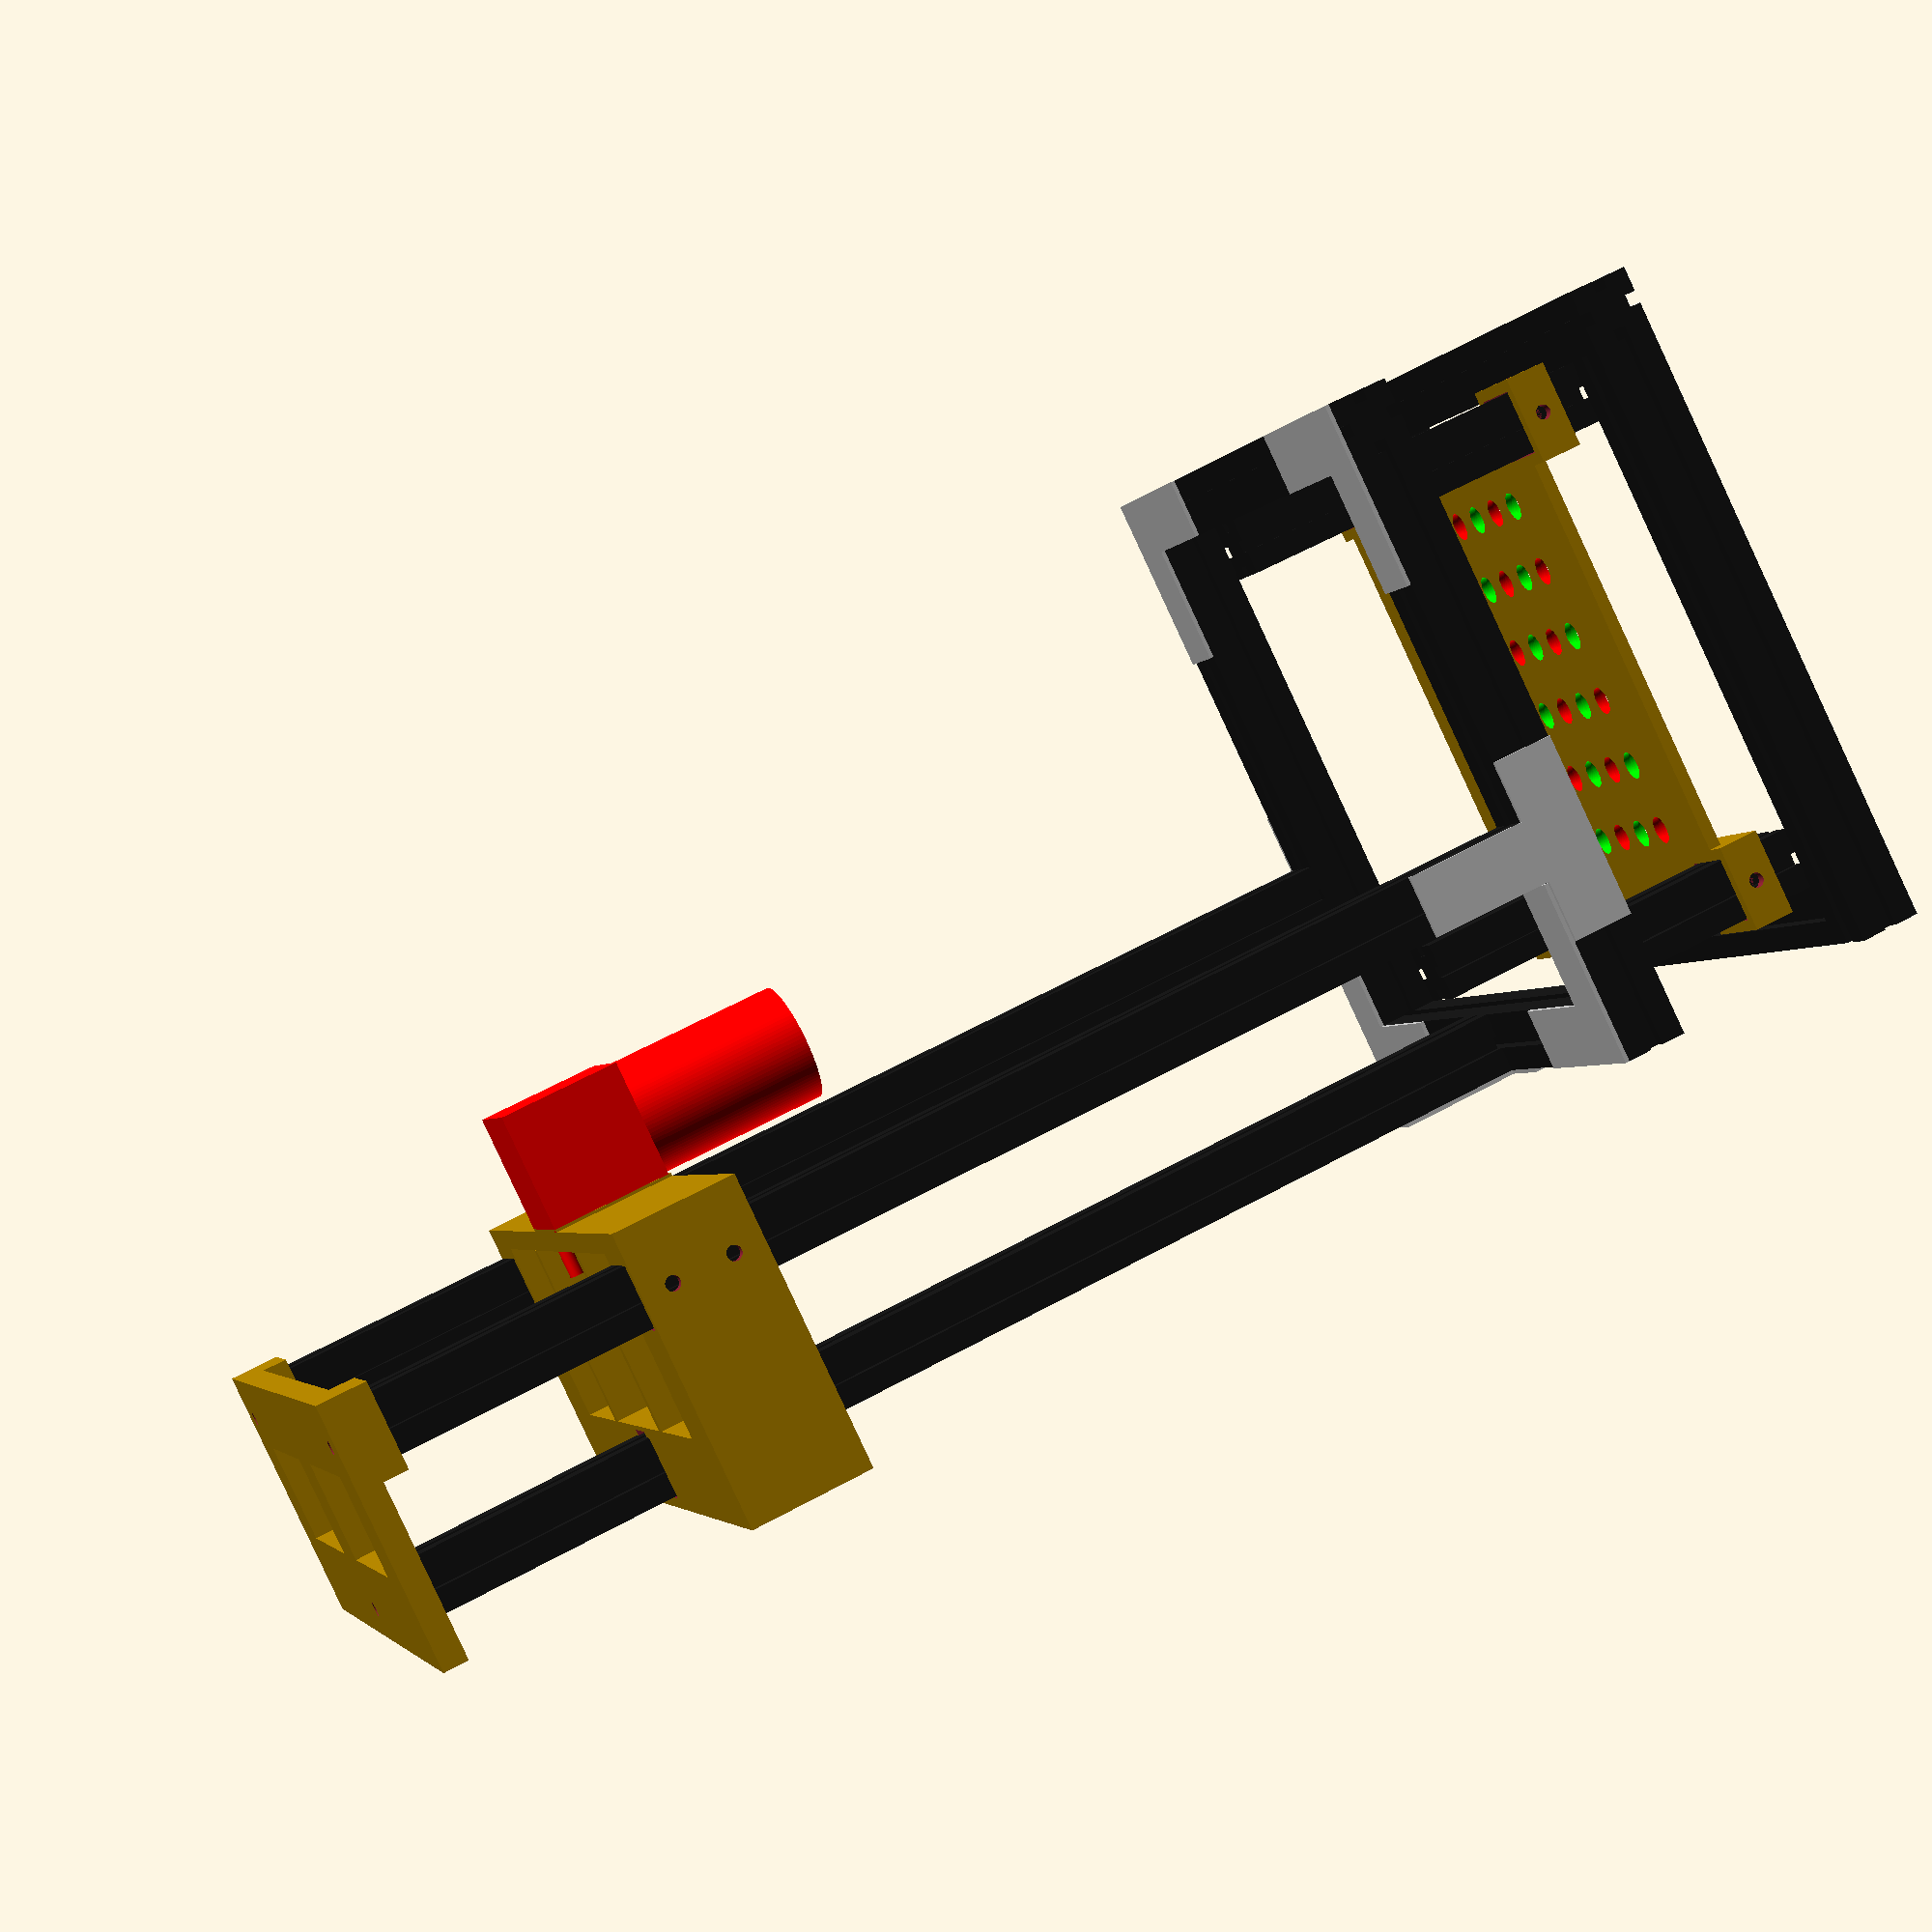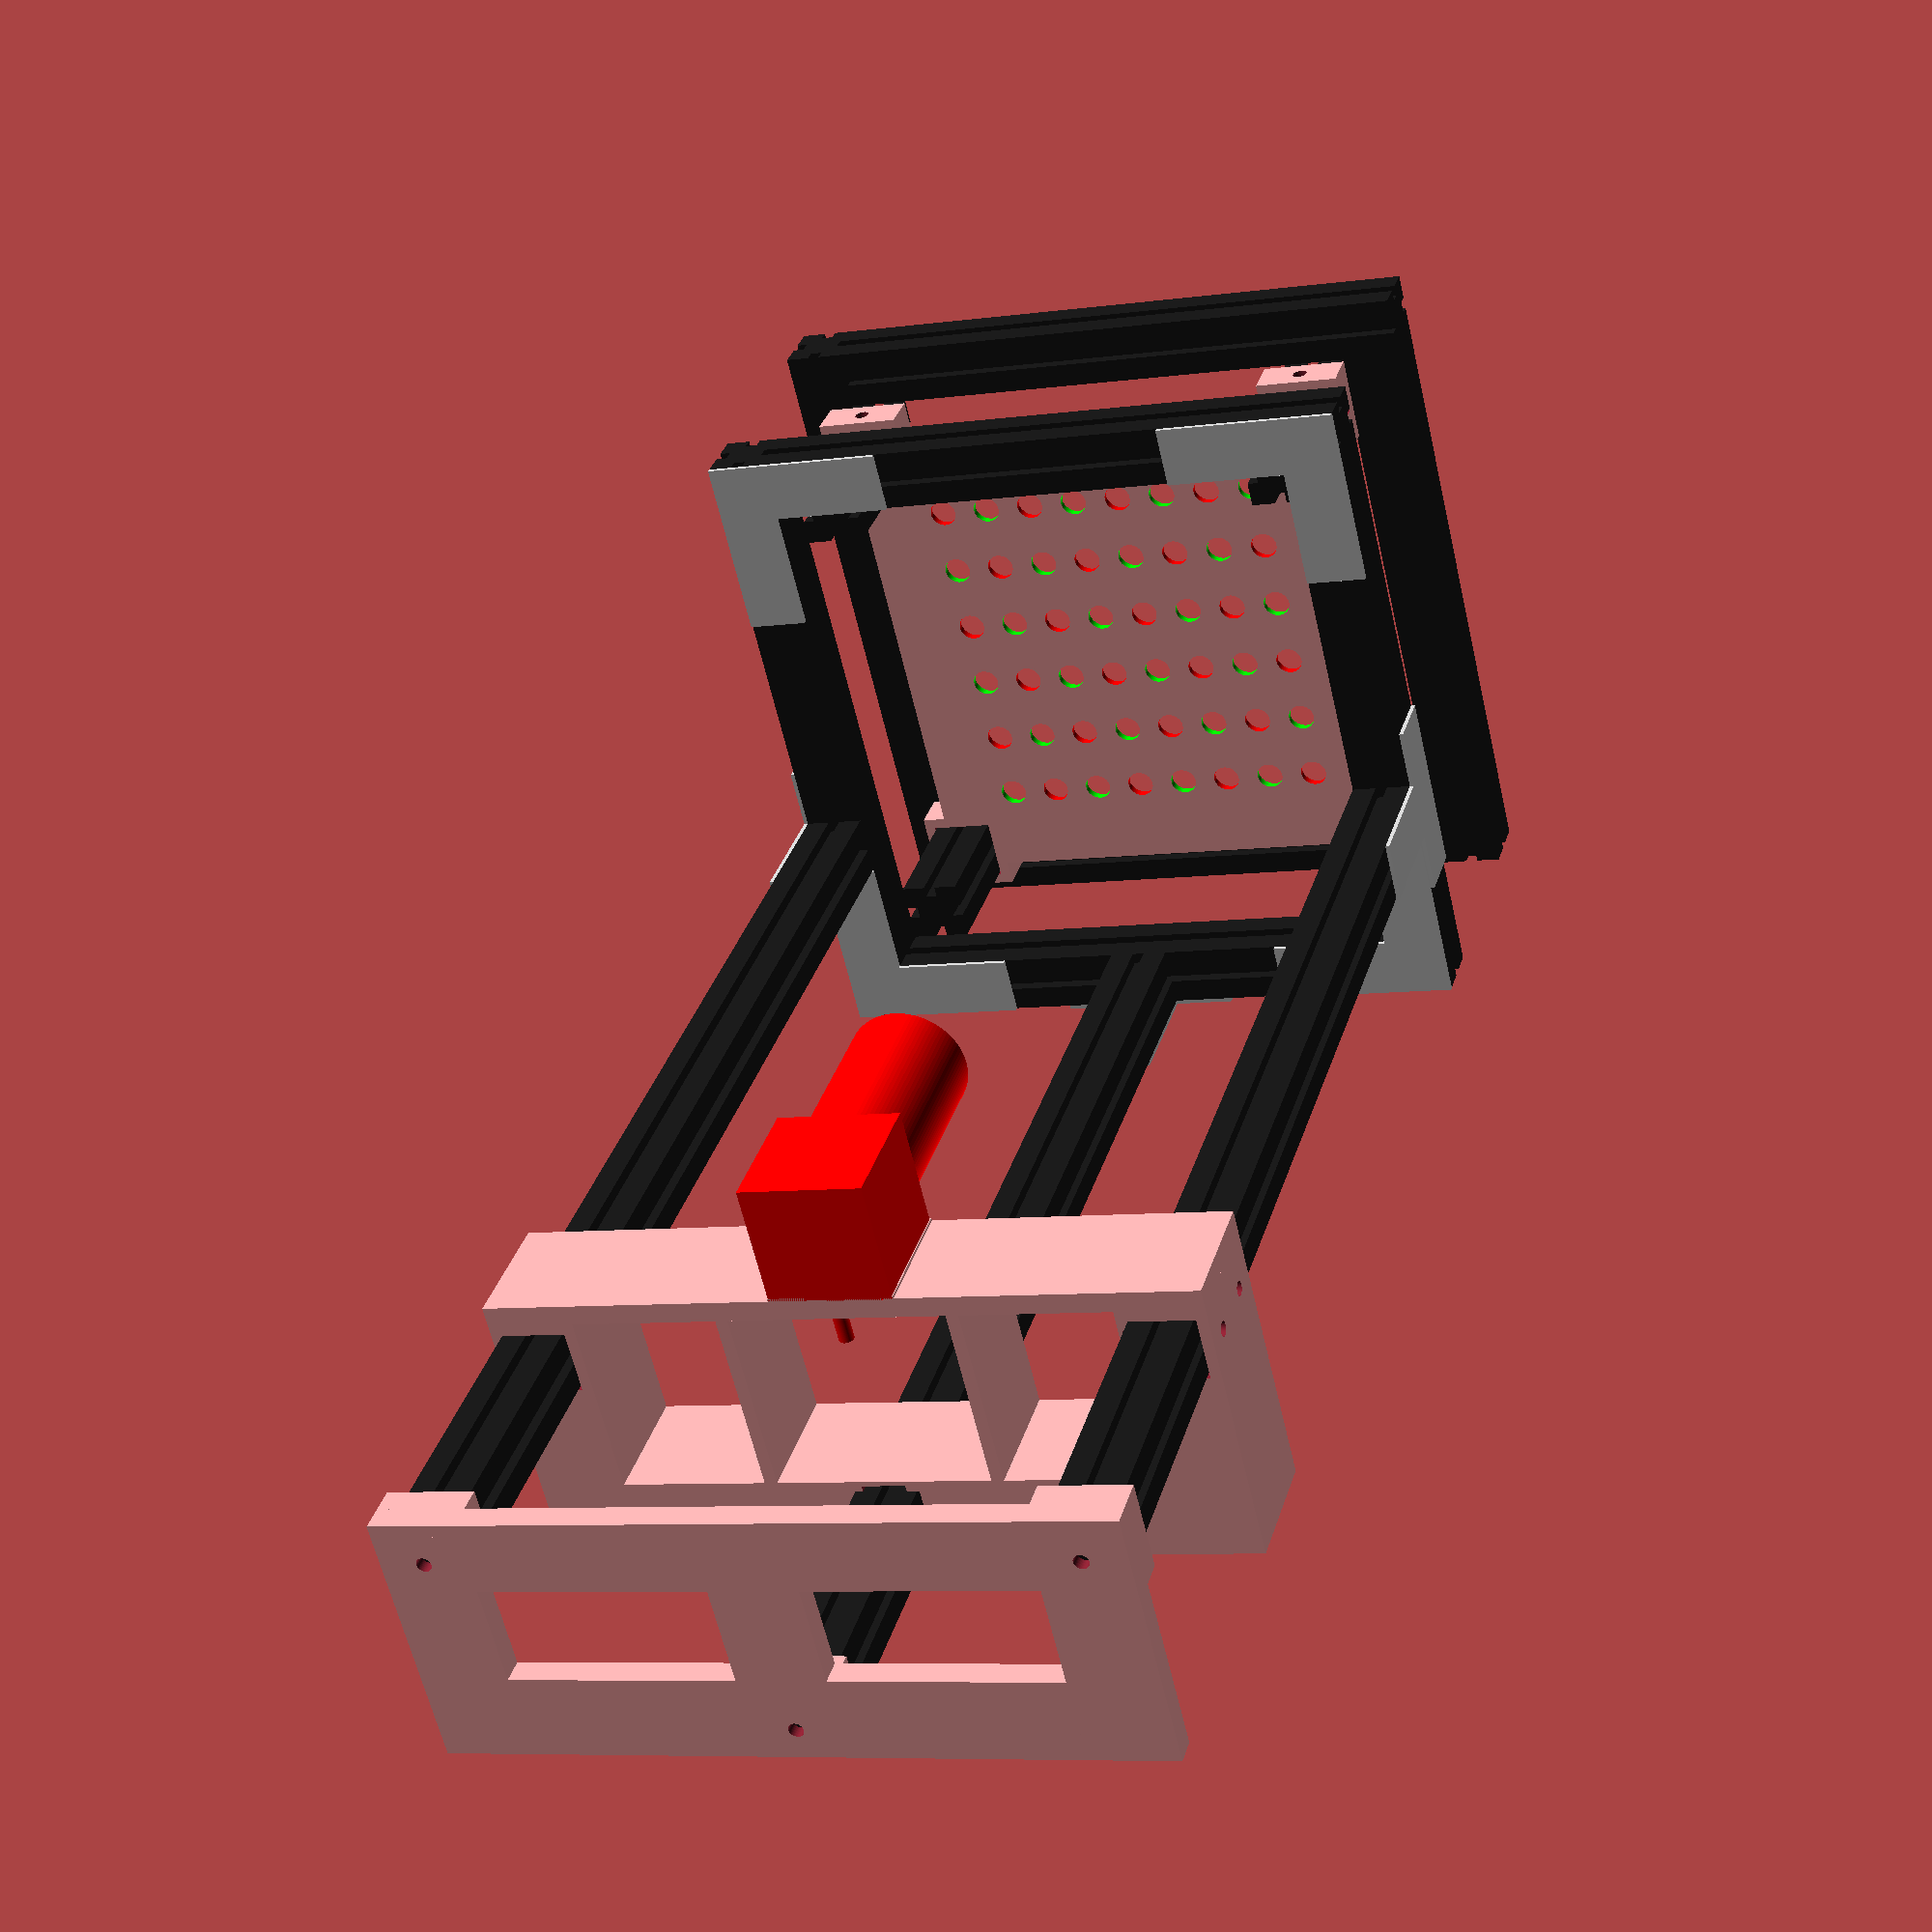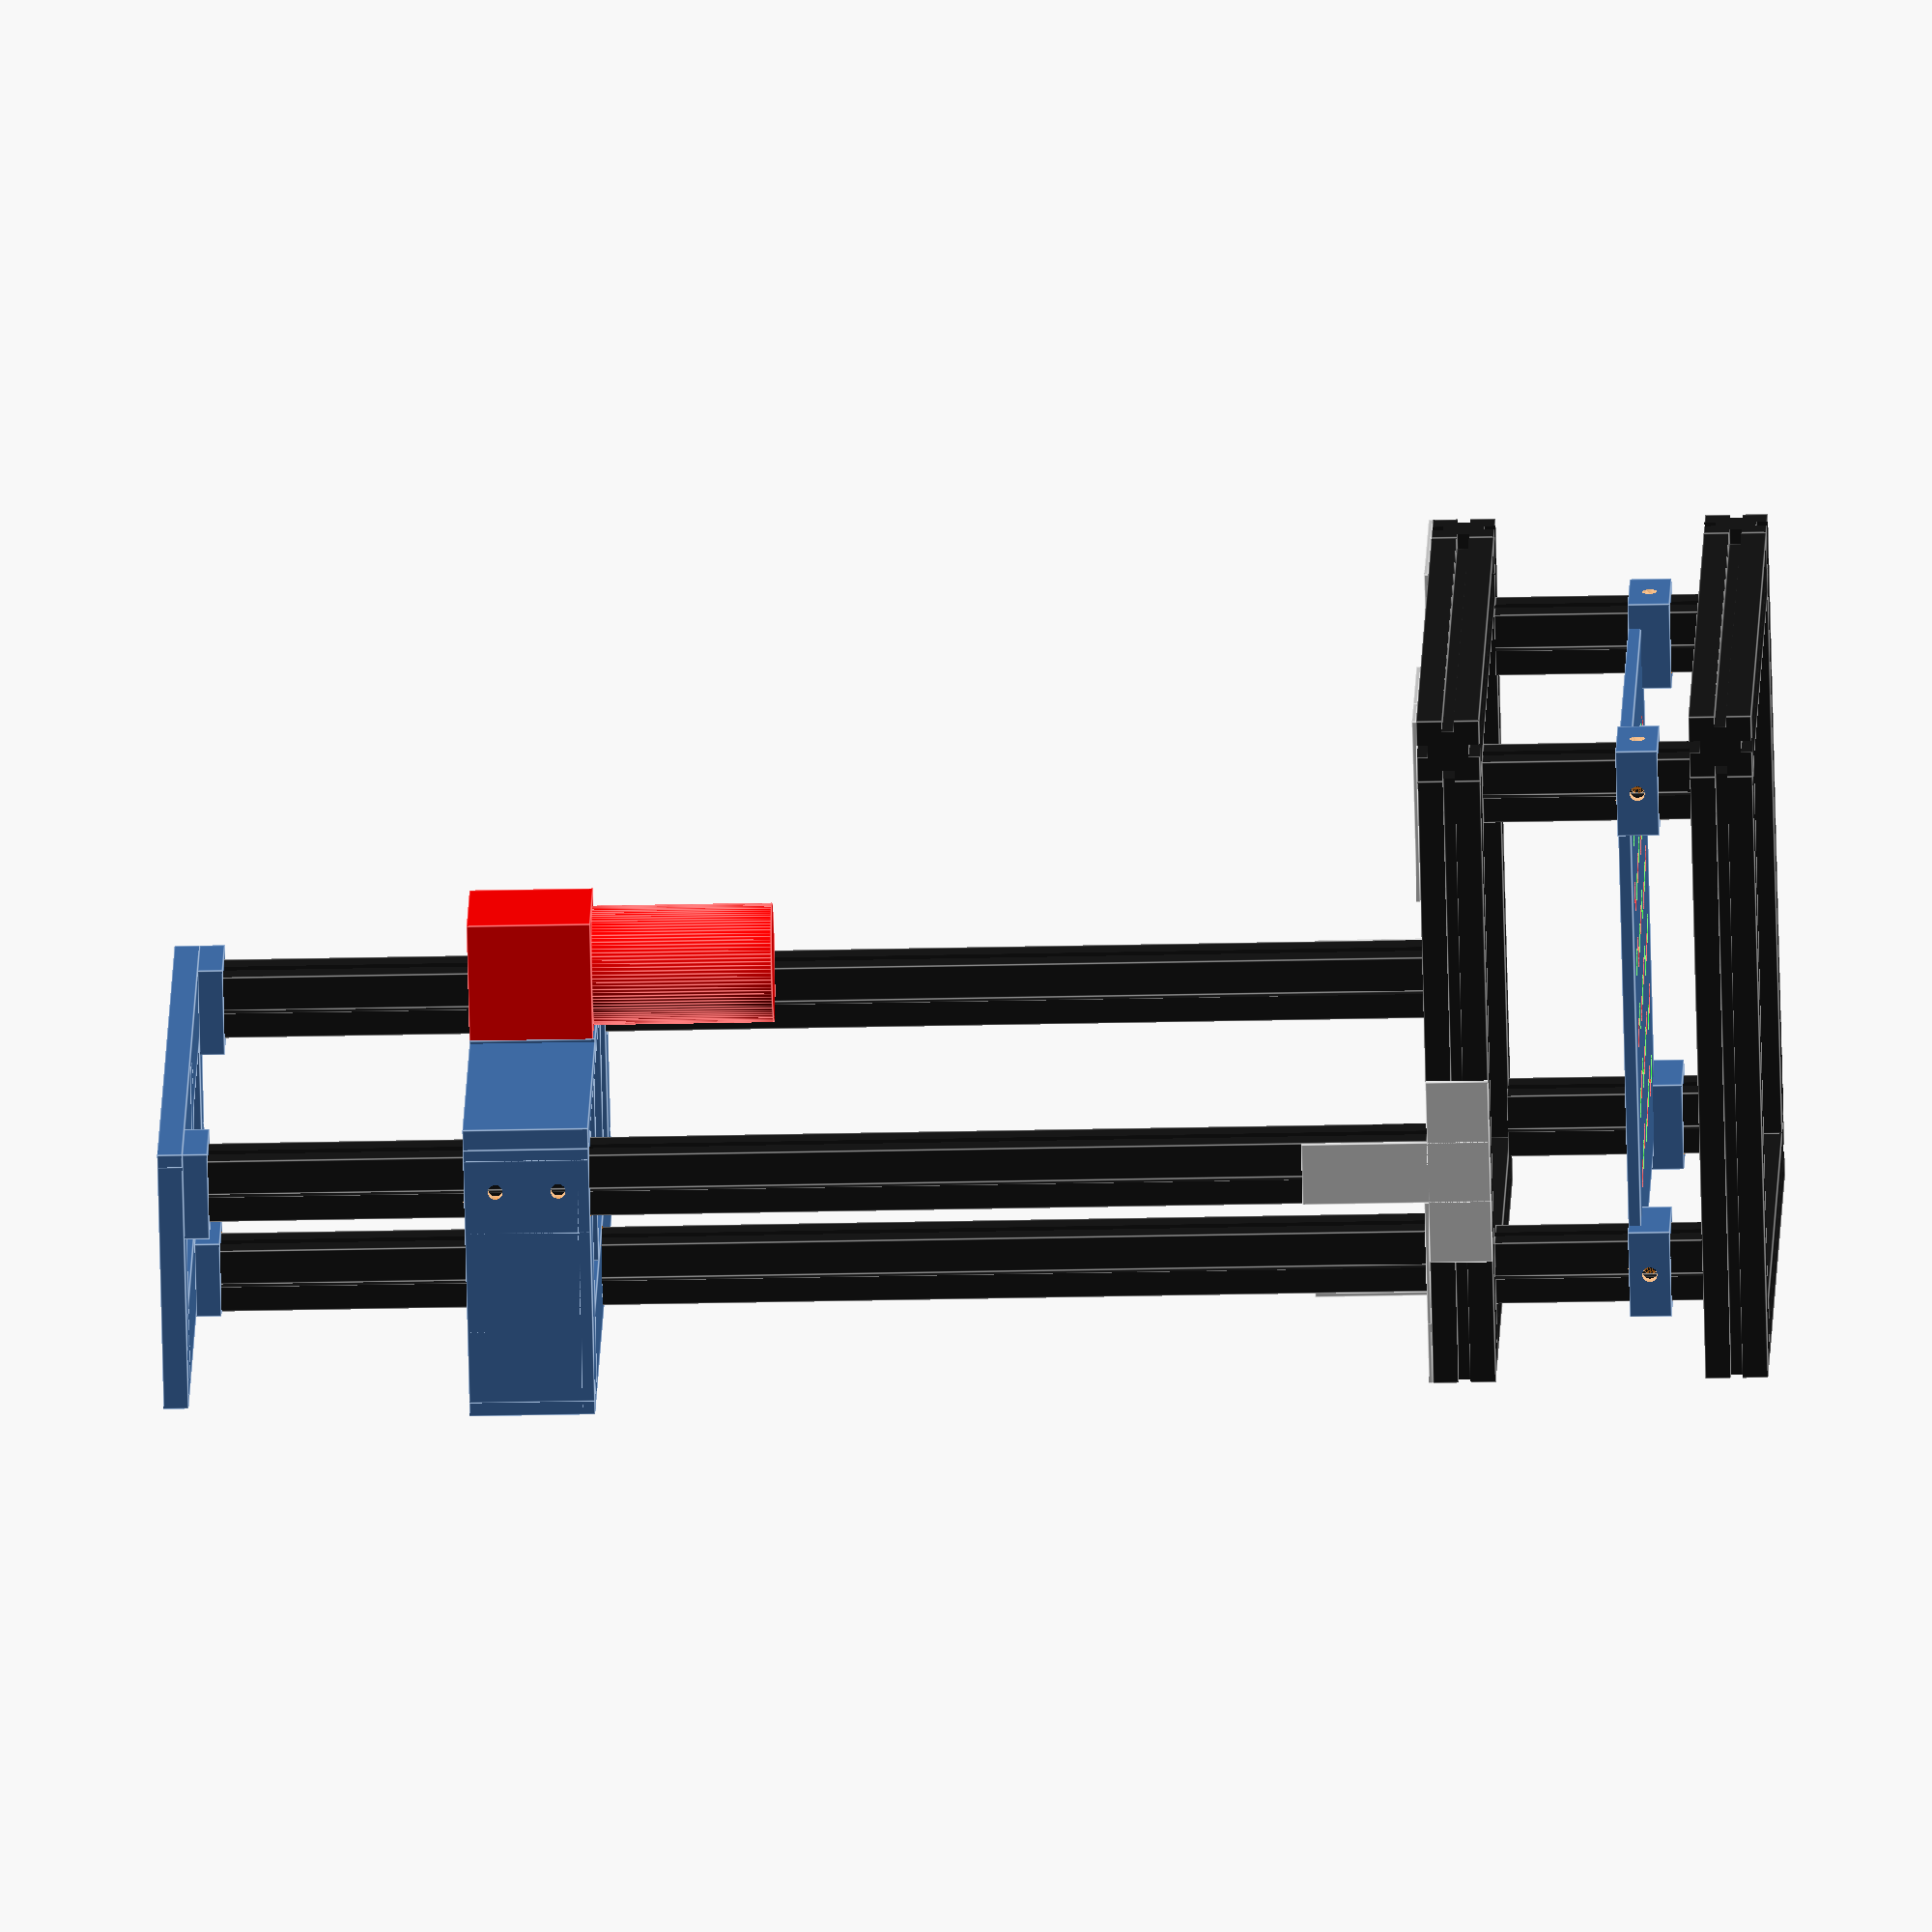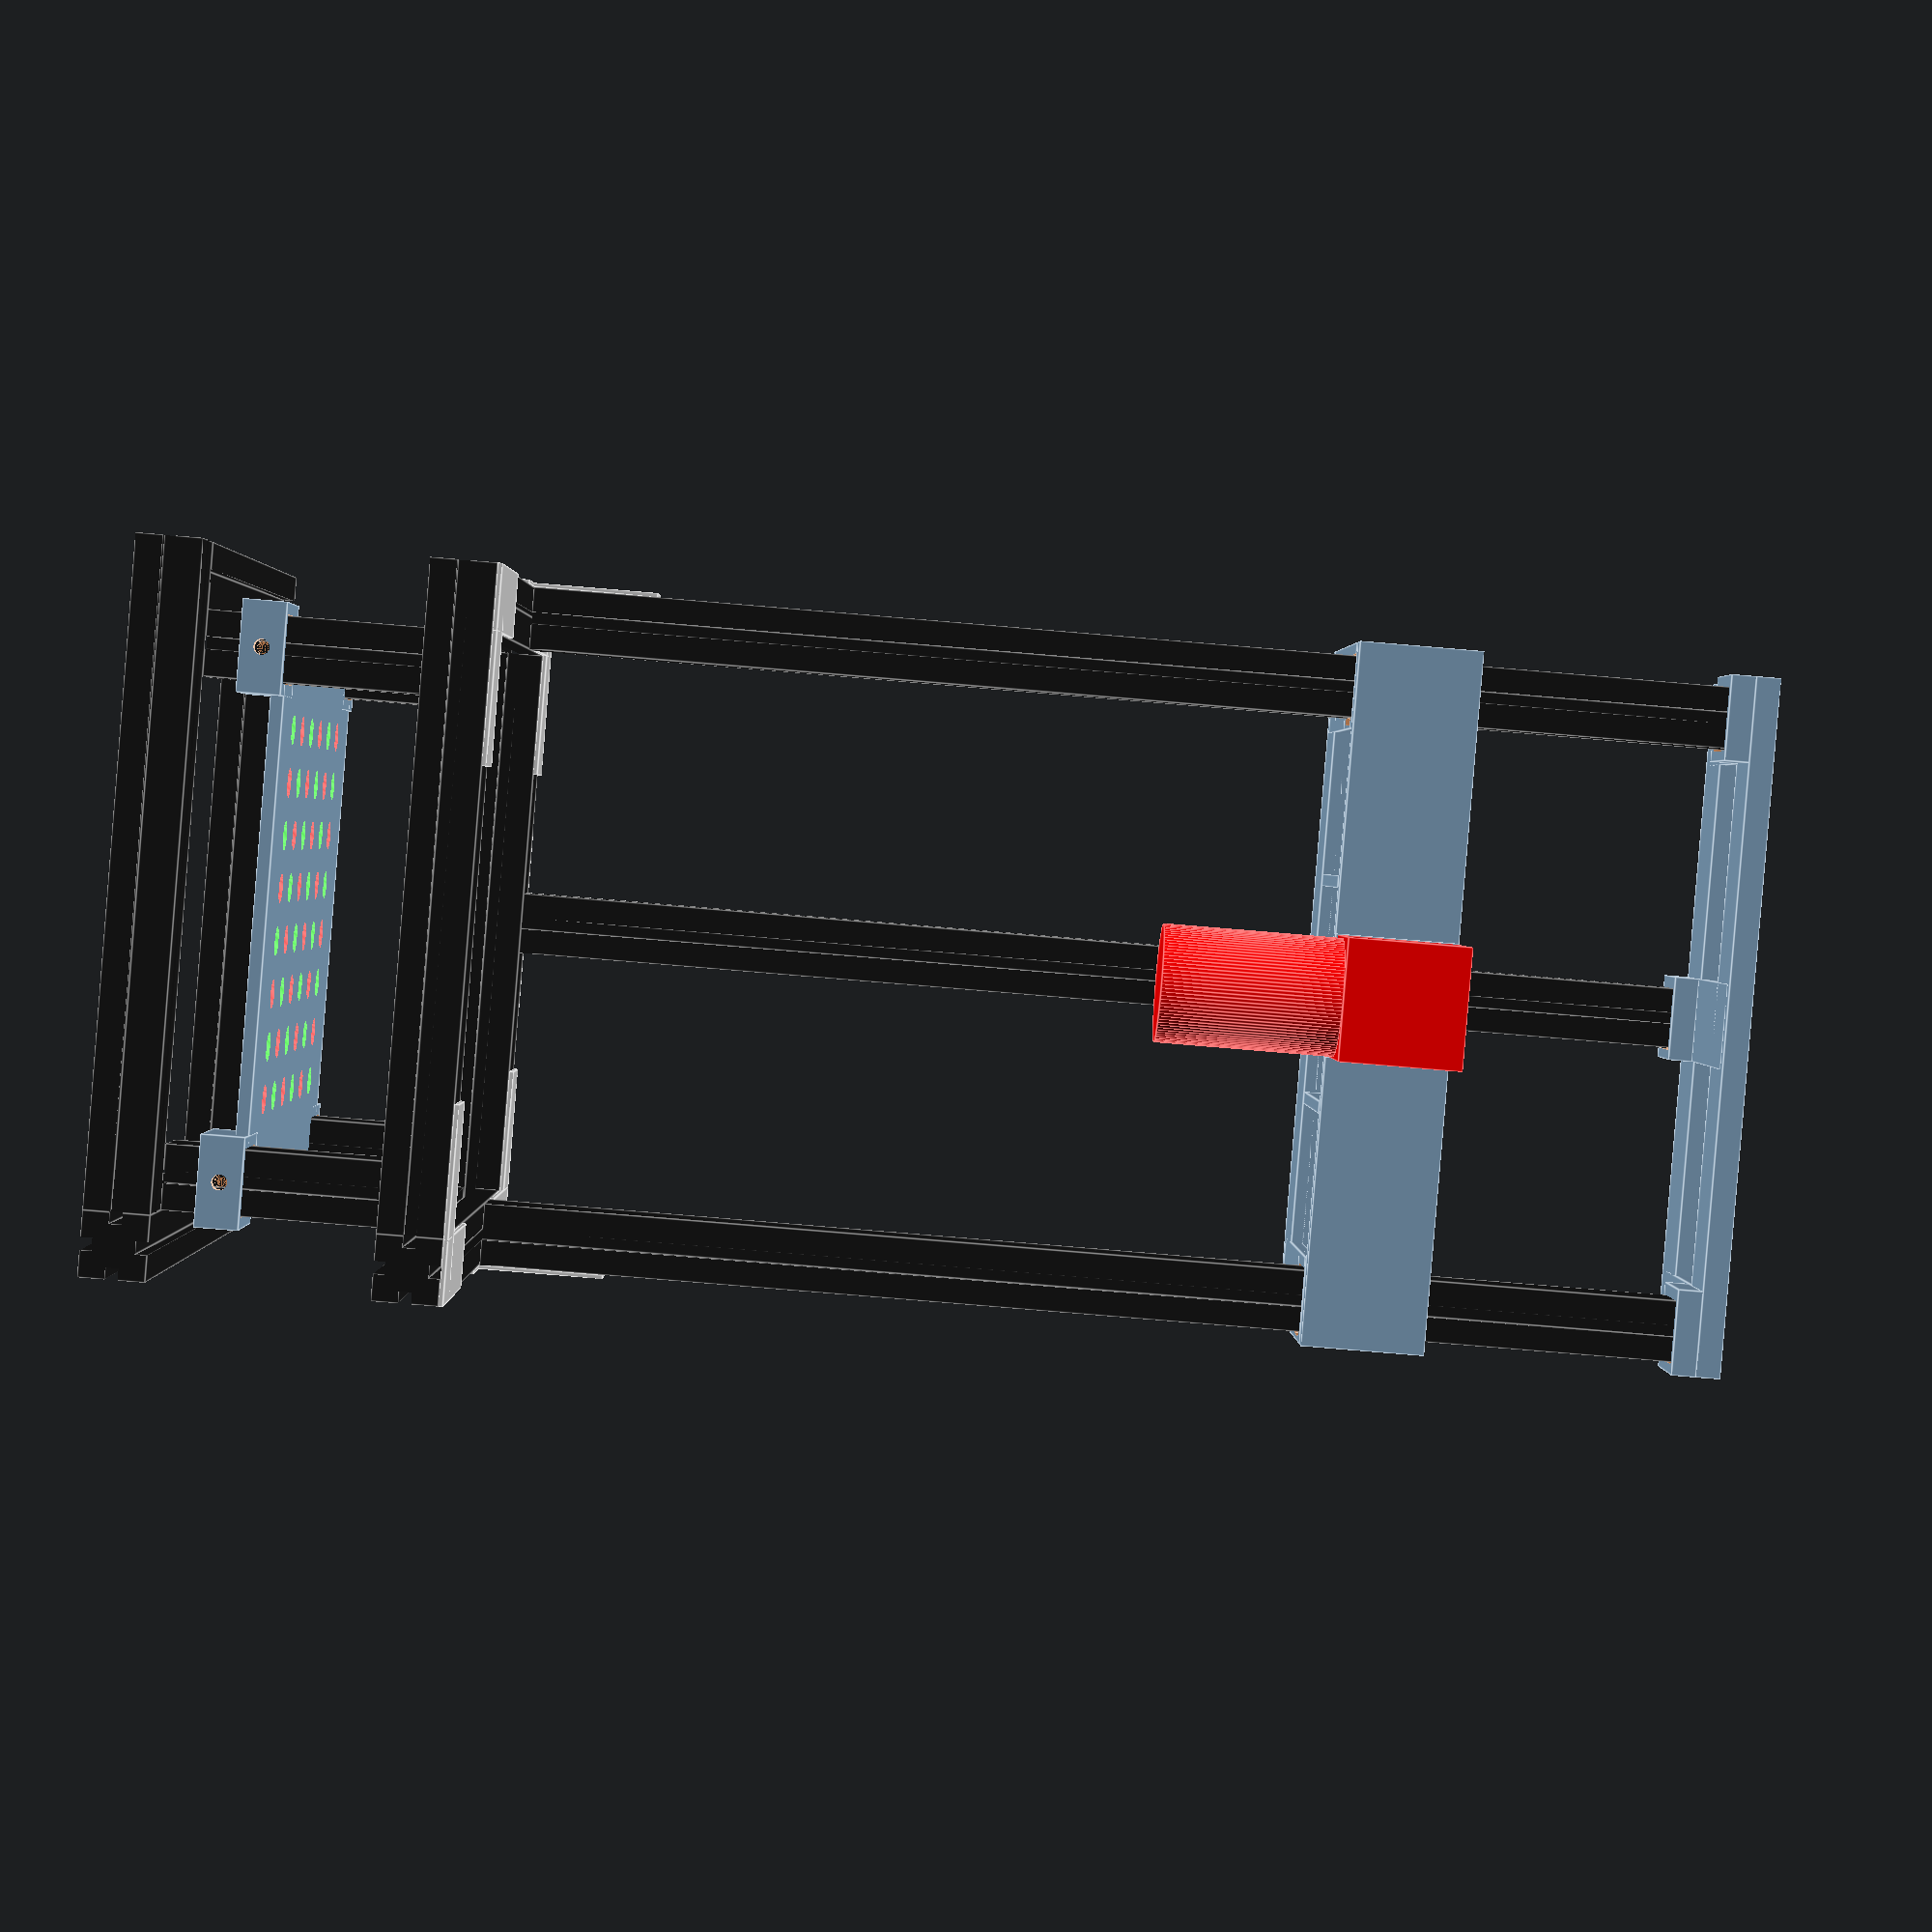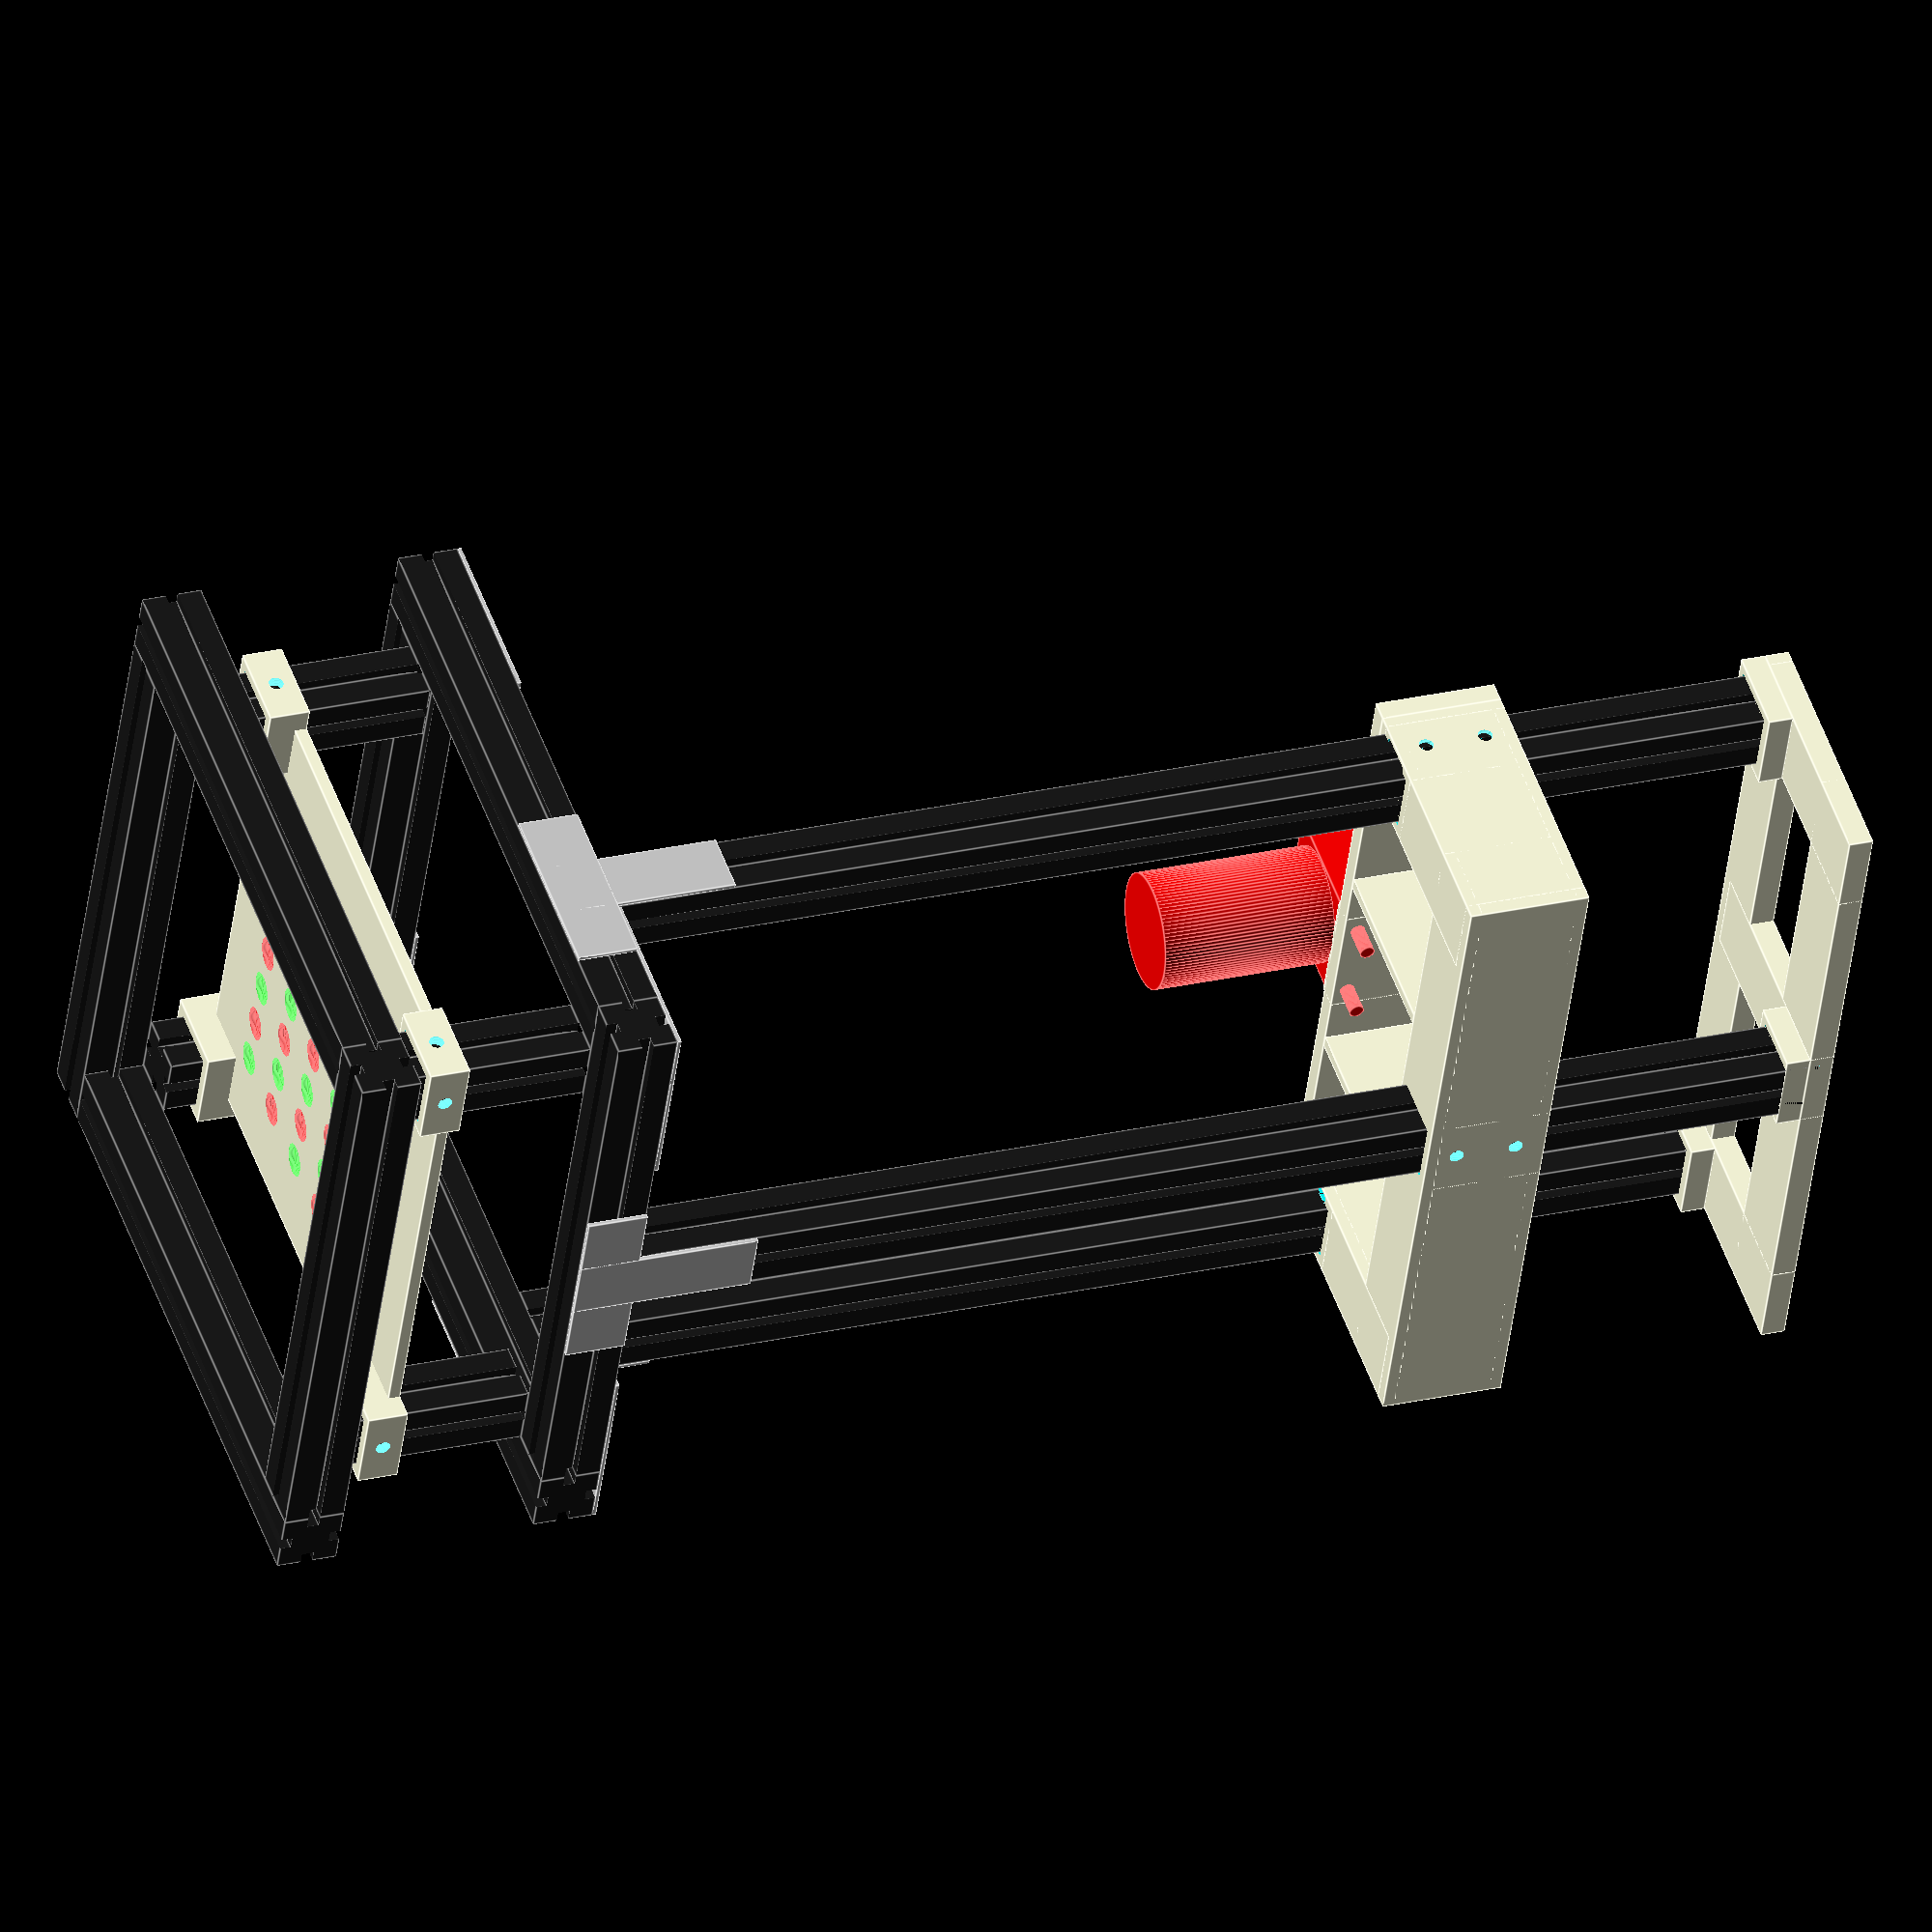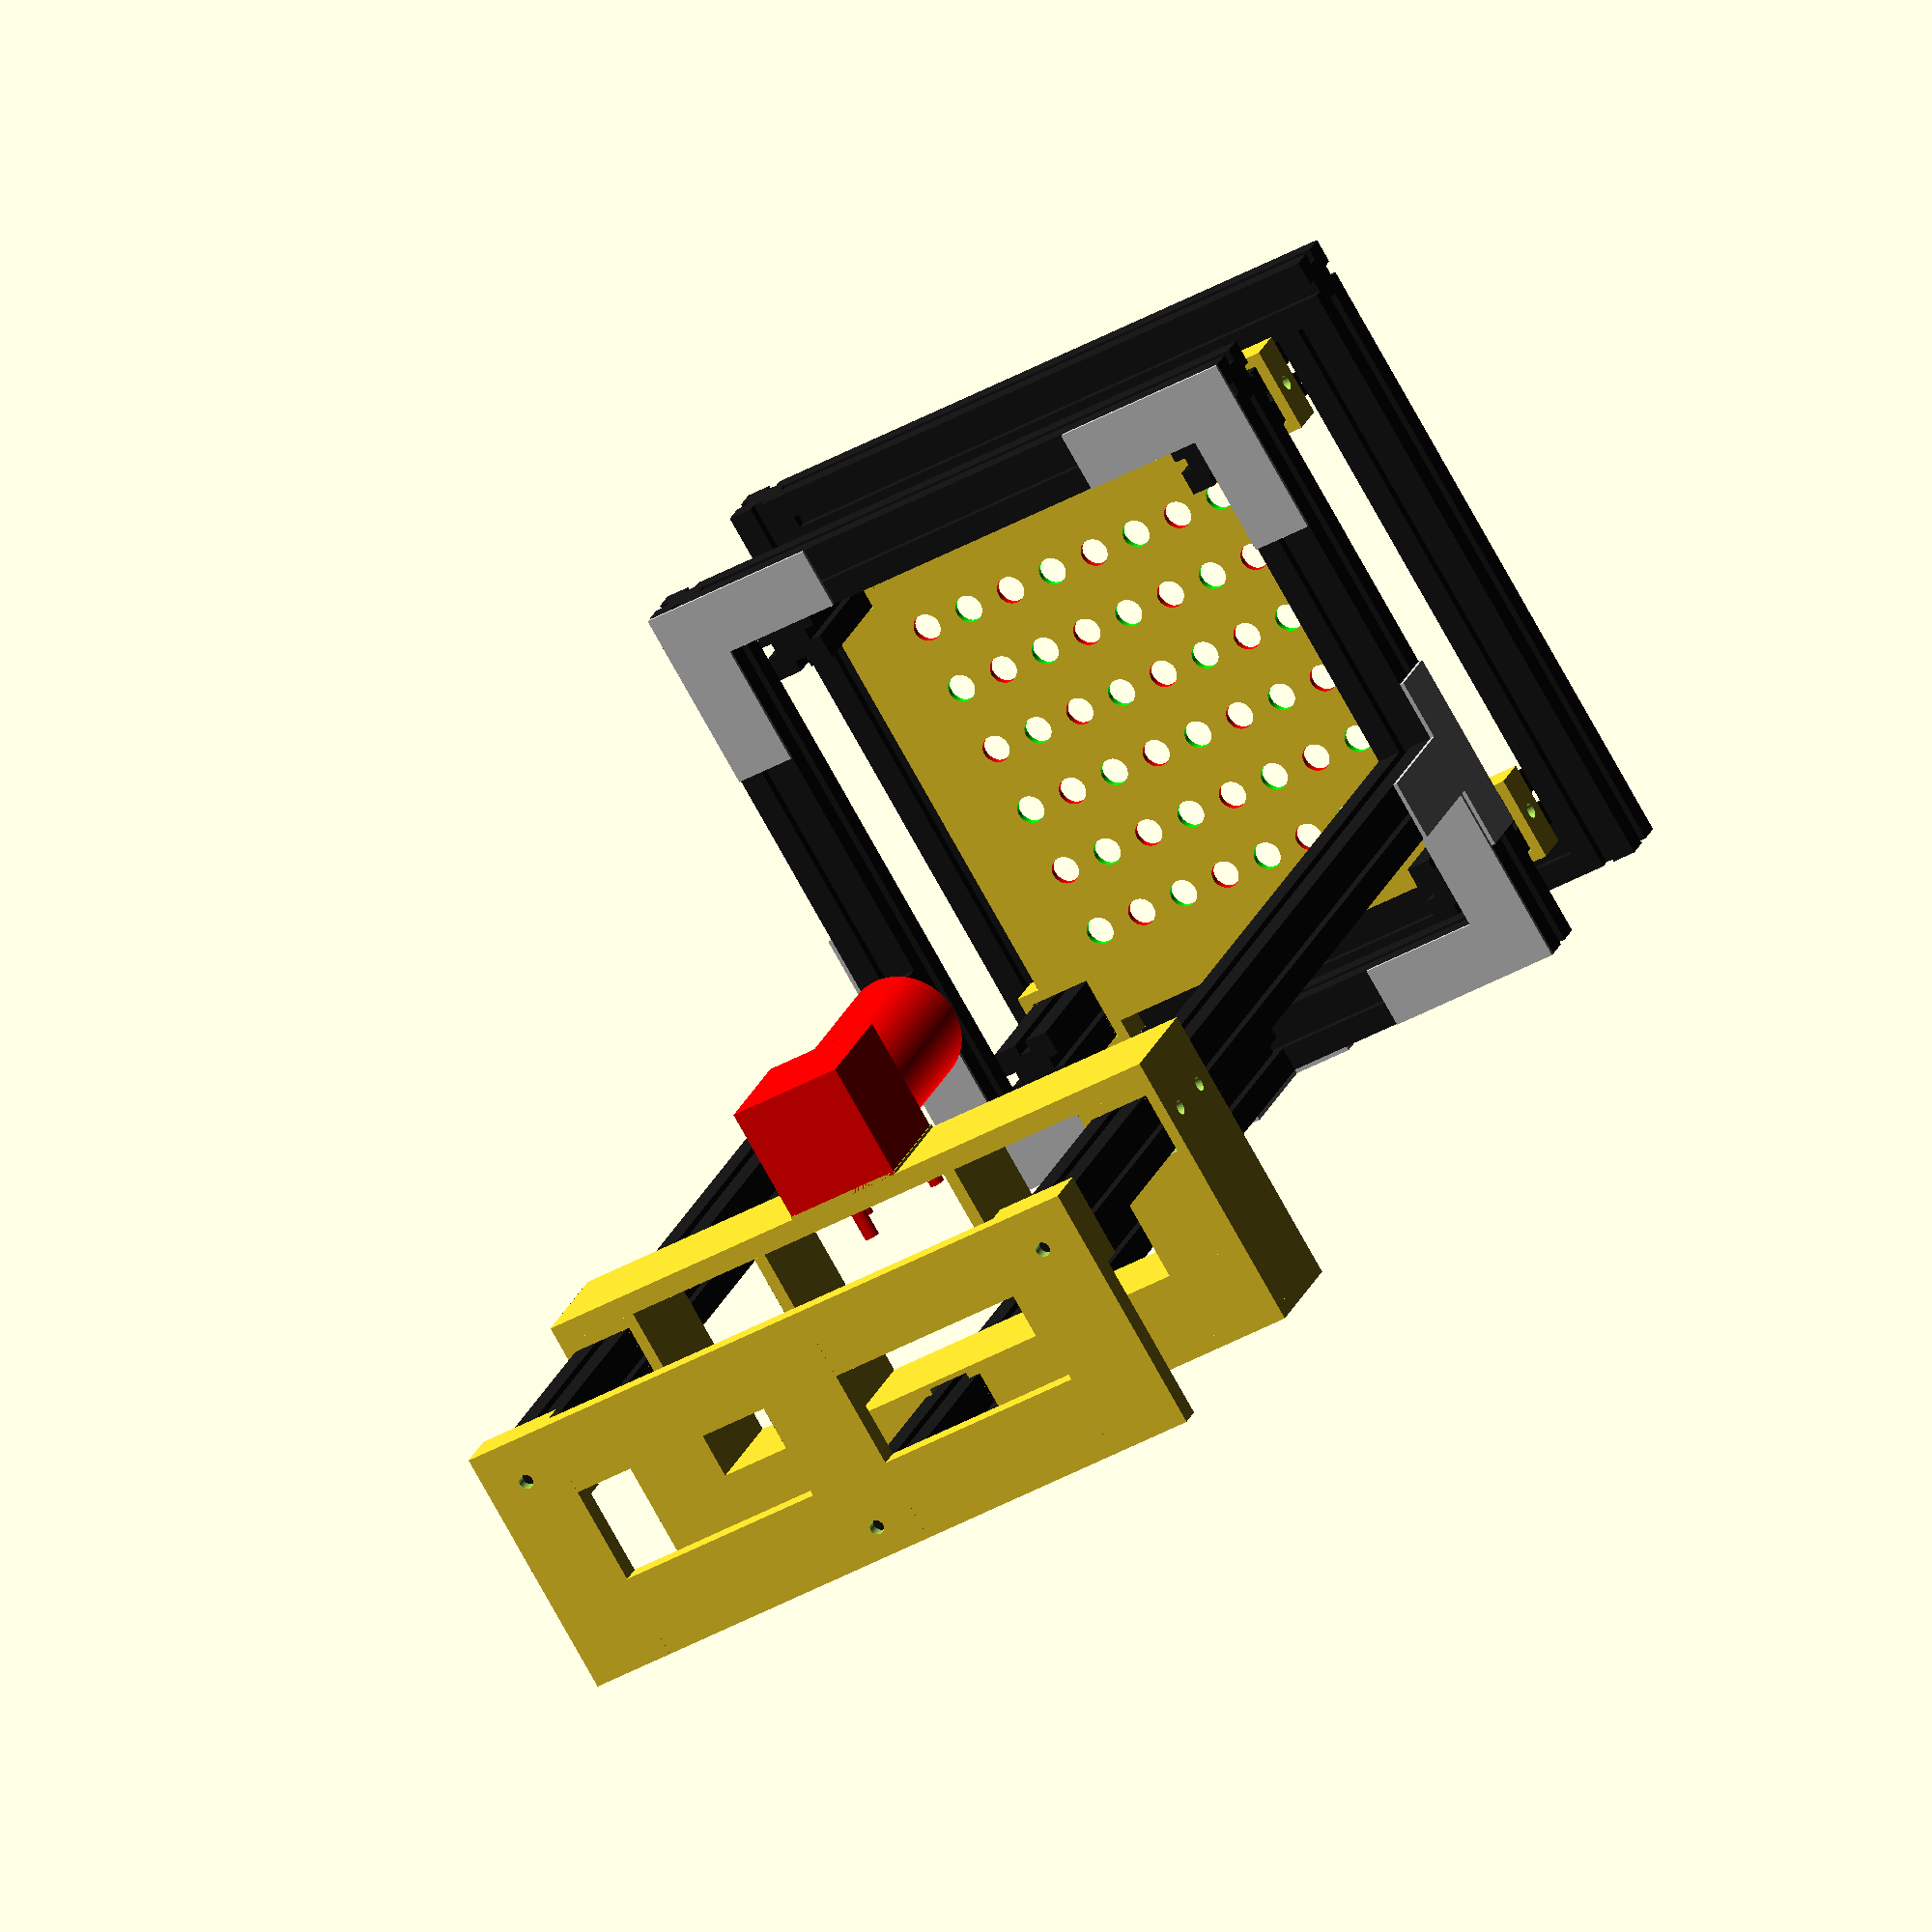
<openscad>
tol = 0.3;
Wall = 3;
M3 = 3/2+tol;


x_alu = 15;
x_corner = 45;
x_link = 10;
z_link = 1.5+tol;
alu_groove = 3;

z_slider = 30;

l_Extru01 = 150;
l_Extru02 =  50;
l_Extru03 =  300;

LED = 5/2;
r_LED = 6.2/2+tol;
R_LED = 7.5/2+tol;
h_LED = 1.5;

Base = 1;
Top = 1;
Basler = 1;
Basler_Holder = 1;
Basler_Holder_Full = 1;
LED_Holder = 1;
 

if (Base == 1){Base();} 
if (Top == 1){Top();} 
if (Basler == 1){translate([0,0,2*x_alu+l_Extru02+2/3*l_Extru03+z_slider])Basler();} 
if (Basler_Holder == 1){Basler_Holder();} 
if (LED_Holder == 1){LED_Holder();}



module Base(){
    translate([0,0,x_alu])rotate([0,90,0]){
        Alu_Extru(l_Extru01);
        translate([0,0,l_Extru01+x_alu])rotate([-90,0,0])Alu_Extru(l_Extru01);
        translate([0,l_Extru01+x_alu,l_Extru01+x_alu])rotate([-180,0,0])Alu_Extru(l_Extru01);
        translate([0,l_Extru01+x_alu,0])rotate([-270,0,0])Alu_Extru(l_Extru01);
    }
    
    translate([x_alu,l_Extru01-x_alu,x_alu])Alu_Extru(l_Extru02);
    translate([l_Extru01-x_alu,l_Extru01-x_alu,x_alu])Alu_Extru(l_Extru02);
    translate([x_alu,x_alu,x_alu])Alu_Extru(l_Extru02);
    translate([l_Extru01-x_alu,x_alu,x_alu])Alu_Extru(l_Extru02);
    
    translate([0,0,x_alu+l_Extru02+x_alu])rotate([0,90,0]){
        Alu_Extru(l_Extru01);
        translate([0,0,l_Extru01+x_alu])rotate([-90,0,0])Alu_Extru(l_Extru01);
        translate([0,l_Extru01+x_alu,l_Extru01+x_alu])rotate([-180,0,0])Alu_Extru(l_Extru01);
        translate([0,l_Extru01+x_alu,0])rotate([-270,0,0])Alu_Extru(l_Extru01);
    }
    
    translate([0,0,2*x_alu+l_Extru02])Alu_Corner();
    translate([l_Extru01+x_alu,0,2*x_alu+l_Extru02])rotate([0,0,90])Alu_Corner();
    translate([l_Extru01+x_alu,l_Extru01+x_alu,2*x_alu+l_Extru02])rotate([0,0,180])Alu_Corner();
    translate([0,l_Extru01+x_alu,2*x_alu+l_Extru02])rotate([0,0,270])Alu_Corner();
    
    translate([x_corner+tol,0,2*x_alu+l_Extru02])Alu_Extru(l_Extru03);
    translate([x_corner+tol,l_Extru01,2*x_alu+l_Extru02])Alu_Extru(l_Extru03);
    translate([0,l_Extru01/2,2*x_alu+l_Extru02])Alu_Extru(l_Extru03);
    
    translate([x_corner-x_alu+tol,0,x_alu+l_Extru02])rotate([90,0,0])Alu_Te();
    translate([x_corner-x_alu+tol,l_Extru01+x_alu+1,x_alu+l_Extru02])rotate([90,0,0])Alu_Te();
    translate([-1,l_Extru01/2-x_alu,x_alu+l_Extru02])rotate([90,0,90])Alu_Te();
}


module Top(){
    translate([x_corner,-Wall,x_alu+l_Extru02+x_alu+l_Extru03-Wall]){
        difference(){
            union(){
                cube([x_alu+Wall,l_Extru01+x_alu+2*Wall,2*Wall]);
                translate([-x_corner-tol,0,0])cube([x_alu+2*Wall,l_Extru01+x_alu+2*Wall,2*Wall]);
                translate([-x_corner-tol,0,0])cube([x_alu+tol+x_corner,x_alu+2*Wall,2*Wall]);
                translate([-x_corner-tol,l_Extru01,0])cube([x_alu+tol+x_corner,x_alu+2*Wall,2*Wall]);
                translate([-x_corner-tol,l_Extru01/2,0])cube([x_alu+tol+x_corner,x_alu+2*Wall,2*Wall]);
            }
            translate([0,Wall,-tol])cube([x_alu+2*tol,x_alu+2*tol,Wall]);
            translate([0,Wall+l_Extru01,-tol])cube([x_alu+2*tol,x_alu+2*tol,Wall]);
            translate([-x_corner-tol,Wall+l_Extru01/2,-tol])cube([x_alu+2*tol,x_alu+2*tol,Wall]);
            
            translate([x_alu/2,x_alu/2+Wall,-tol])cylinder(r=M3,h=3*Wall,$fn=50);
            translate([x_alu/2,x_alu/2+Wall+l_Extru01,-tol])cylinder(r=M3,h=3*Wall,$fn=50);
            translate([x_alu/2-x_corner-tol,x_alu/2+Wall+l_Extru01/2,-tol])cylinder(r=M3,h=3*Wall,$fn=50);
        }
        
        difference(){
            union(){
                translate([-Wall,0,-2*Wall])cube([x_alu+2*Wall,x_alu+2*Wall,2*Wall]);
                translate([-Wall,l_Extru01,-2*Wall])cube([x_alu+2*Wall,x_alu+2*Wall,2*Wall]);
                translate([-x_corner-tol,l_Extru01/2,-2*Wall])cube([x_alu+Wall,x_alu+2*Wall,2*Wall]);
            }
            translate([0,Wall,-2*Wall-tol])cube([x_alu+2*tol,x_alu+2*tol,2*Wall+tol]);
            translate([0,Wall+l_Extru01,-2*Wall-tol])cube([x_alu+2*tol,x_alu+2*tol,2*Wall+tol]);
            translate([-x_corner-tol,Wall+l_Extru01/2,-2*Wall-tol])cube([x_alu+2*tol,x_alu+2*tol,2*Wall+tol]);
        }
    }
}





module Basler(){
    x_Basler = 29.5;
    y_Basler = 29.5;
    z_Basler = 29.5;
    r_Basler = 28.5/2;
    h_Basler = 43;
    z1 = 2.5;
    z2 = 26.5;
    y = 4.5;

    color([1,0,0])translate([(l_Extru01+x_alu)/2,(l_Extru01+x_alu)/2,0])rotate([-180,0,180]){
    translate([-x_Basler/2,-y_Basler/2,0])cube([x_Basler,y_Basler,z_Basler]);
    translate([0,0,z_Basler])cylinder(r=r_Basler,h=h_Basler,$fn=100);
    
    translate([x_Basler/2,0,z1])rotate([0,90,0])cylinder(r=M3,h=4*Wall,$fn=100);
    translate([x_Basler/2,y_Basler/2-y,z2])rotate([0,90,0])cylinder(r=M3,h=4*Wall,$fn=100);
    translate([x_Basler/2,-y_Basler/2+y,z2])rotate([0,90,0])cylinder(r=M3,h=4*Wall,$fn=100);
    }

    
    
}

module Basler_Holder(){
    translate([0,0,2*x_alu+l_Extru02+2/3*l_Extru03]){
        
        difference(){
            union(){
                translate([x_corner+tol-Wall-tol,-Wall-tol,0])Holder_Slider();
                translate([x_corner+tol-Wall-tol,l_Extru01-Wall-tol,0])Holder_Slider();
                translate([-Wall-tol,l_Extru01/2-Wall-tol,0])Holder_Slider();   
            }
        
            translate([x_corner+x_alu/2,-Wall-M3,z_slider/4])rotate([-90,0,0])cylinder(r=M3,h=3*Wall,$fn=50);
            translate([x_corner+x_alu/2,l_Extru01+x_alu+Wall,z_slider/4])rotate([90,0,0])cylinder(r=M3,h=3*Wall,$fn=50);
            translate([-Wall-M3,x_alu/2+l_Extru01/2,z_slider/4])rotate([0,90,0])cylinder(r=M3,h=3*Wall,$fn=50);
            
            translate([x_corner+x_alu/2,-Wall-M3,z_slider*3/4])rotate([-90,0,0])cylinder(r=M3,h=3*Wall,$fn=50);
            translate([x_corner+x_alu/2,l_Extru01+x_alu+Wall,z_slider*3/4])rotate([90,0,0])cylinder(r=M3,h=3*Wall,$fn=50);
            translate([-Wall-M3,x_alu/2+l_Extru01/2,z_slider*3/4])rotate([0,90,0])cylinder(r=M3,h=3*Wall,$fn=50);
            
            translate([x_corner+x_alu/2-x_link/2-tol,x_alu,-tol])cube([x_link+2*tol,z_link,z_slider+2*tol]);
            translate([x_corner+x_alu/2-x_link/2-tol,l_Extru01+x_alu-tol,-tol])cube([x_link+2*tol,z_link,z_slider+2*tol]);
            translate([x_alu-tol,(l_Extru01+x_alu)/2-x_link/2,-tol])cube([z_link,x_link+2*tol,z_slider+2*tol]);
        }
    
            
        difference(){
            union(){
                translate([-Wall-tol,-Wall-tol,0])cube([x_alu+2*Wall,l_Extru01+x_alu+2*Wall,Wall]);
                translate([0,-Wall-tol,0])cube([x_alu+tol+x_corner,x_alu+2*Wall,Wall]);
                translate([0,l_Extru01-Wall-tol,0])cube([x_alu+tol+x_corner,x_alu+2*Wall,Wall]);
                
                translate([-Wall-tol,-Wall-tol,z_slider-Wall])cube([x_alu+2*Wall,l_Extru01+x_alu+2*Wall,Wall]);
                translate([0,-Wall-tol,z_slider-Wall])cube([x_alu+tol+x_corner,x_alu+2*Wall,Wall]);
                translate([0,l_Extru01-Wall-tol,z_slider-Wall])cube([x_alu+tol+x_corner,x_alu+2*Wall,Wall]);
                
                if (Basler_Holder_Full==1){
                    translate([-Wall-tol,-Wall-tol,0])cube([x_alu+2*Wall,l_Extru01+x_alu+2*Wall,z_slider]);
                    translate([0,-Wall-tol,0])cube([x_alu+tol+x_corner,x_alu+2*Wall,z_slider]);
                    translate([0,l_Extru01-Wall-tol,0])cube([x_alu+tol+x_corner,x_alu+2*Wall,z_slider]);
                }
            }
            translate([x_corner+tol-Wall-tol,-Wall-tol,0])Holder_Slider_Neg();
            translate([x_corner+tol-Wall-tol,l_Extru01-Wall-tol,0])Holder_Slider_Neg();
            translate([-Wall-tol,l_Extru01/2-Wall-tol,0])Holder_Slider_Neg();
            
            translate([x_corner+x_alu/2-x_link/2-tol,x_alu,-tol])cube([x_link+2*tol,z_link,z_slider+2*tol]);
            translate([x_corner+x_alu/2-x_link/2-tol,l_Extru01+x_alu-tol,-tol])cube([x_link+2*tol,z_link,z_slider+2*tol]);
            translate([x_alu-tol,(l_Extru01+x_alu)/2-x_link/2,-tol])cube([z_link,x_link+2*tol,z_slider+2*tol]);
            
            if (Basler_Holder_Full==1){
                translate([x_corner+x_alu/2,-Wall-M3,z_slider/4])rotate([-90,0,0])cylinder(r=M3,h=3*Wall,$fn=50);
                translate([x_corner+x_alu/2,l_Extru01+x_alu+Wall,z_slider/4])rotate([90,0,0])cylinder(r=M3,h=3*Wall,$fn=50);
                translate([-Wall-M3,x_alu/2+l_Extru01/2,z_slider/4])rotate([0,90,0])cylinder(r=M3,h=3*Wall,$fn=50);
                
                translate([x_corner+x_alu/2,-Wall-M3,z_slider*3/4])rotate([-90,0,0])cylinder(r=M3,h=3*Wall,$fn=50);
                translate([x_corner+x_alu/2,l_Extru01+x_alu+Wall,z_slider*3/4])rotate([90,0,0])cylinder(r=M3,h=3*Wall,$fn=50);
                translate([-Wall-M3,x_alu/2+l_Extru01/2,z_slider*3/4])rotate([0,90,0])cylinder(r=M3,h=3*Wall,$fn=50);
                
                //translate([-Wall-tol,-Wall-tol,z_slider-Wall])cube([x_alu+2*Wall,l_Extru01+x_alu+2*Wall,Wall]);
                //translate([0,-Wall-tol,-tol])cube([x_alu+tol+x_corner,x_alu+2*Wall,z_slider+2*tol]);
                //translate([0,l_Extru01-Wall-tol,z_slider-Wall])cube([x_alu+tol+x_corner,x_alu+2*Wall,Wall]);
            }
        }
    
        difference(){
            union(){
                translate([x_corner+x_alu+Wall,-Wall-tol,0])cube([5,l_Extru01+x_alu+2*Wall,z_slider]);
                translate([x_corner+x_alu+Wall,(l_Extru01+x_alu)/2-z_slider/2,0])cube([5.7,z_slider,z_slider]);
            }
            translate([0,0,z_slider])Basler();
        }
        translate([x_alu+Wall-tol,(l_Extru01+x_alu)/3-Wall/2,0])cube([x_corner+tol,Wall,z_slider]);
        translate([x_alu+Wall-tol,(l_Extru01+x_alu)*2/3-Wall/2,0])cube([x_corner+tol,Wall,z_slider]);
    }
    
}

module Holder_Slider(){
    zz = z_slider;
    difference(){
        cube([x_alu+2*Wall,x_alu+2*Wall,zz]);
        translate([Wall-tol,Wall-tol,-tol])cube([x_alu+2*tol,x_alu+2*tol,zz+2*tol]);
    }
}


module Holder_Slider_Neg(){
    zz = z_slider;
    translate([Wall-tol,Wall-tol,-tol])cube([x_alu+2*tol,x_alu+2*tol,zz+2*tol]);
}




module Alu_Extru(length){
    color([0.1,0.1,0.1])difference(){
        cube([x_alu,x_alu,length]);
        translate([x_alu/2-alu_groove/2,-tol,-tol])cube([alu_groove,alu_groove,length+2*tol]);
        translate([x_alu,0,0])rotate([0,0,90])translate([x_alu/2-alu_groove/2,-tol,-tol])cube([alu_groove,alu_groove,length+2*tol]);
        translate([x_alu,x_alu,0])rotate([0,0,180])translate([x_alu/2-alu_groove/2,-tol,-tol])cube([alu_groove,alu_groove,length+2*tol]);
        translate([0,x_alu,0])rotate([0,0,270])translate([x_alu/2-alu_groove/2,-tol,-tol])cube([alu_groove,alu_groove,length+2*tol]);
    }
}
module Alu_Corner(){
    x = x_corner;
    y = x_alu;
    z = 1;
    color([0.8,0.8,0.8]){
        cube([x,y,z]);
        cube([y,x,z]);
    }
}
module Alu_Te(){
    x = x_corner;
    y = x_alu;
    z = 1;
    color([0.8,0.8,0.8]){
        cube([x,y,z]);
        translate([x/2-y/2,0,0])cube([y,x,z]);
    }
}



module LED_Holder(){
    x = l_Extru01-x_alu-2*Wall;
    y = x;
    z = Wall;
    zz = 10;
    hh = x_alu + 15;
    d = x_alu+Wall+R_LED;
    Dx = (x-2*d)/5;
    Dy = (x-2*d)/3.5;
    dd = [0,1,0,1,0,1,0,1];
    
    translate([x_alu+Wall,x_alu+Wall,hh]){
        difference(){
            union(){
                cube([x,y,z]);
                
                translate([-2*Wall,-2*Wall,-zz+Wall])cube([x_alu+2*Wall,x_alu+2*Wall,zz]);
                translate([x-x_alu,-2*Wall,-zz+Wall])cube([x_alu+2*Wall,x_alu+2*Wall,zz]);
                translate([-2*Wall,,y-x_alu,-zz+Wall])cube([x_alu+2*Wall,x_alu+2*Wall,zz]);
                translate([x-x_alu,y-x_alu,-zz+Wall])cube([x_alu+2*Wall,x_alu+2*Wall,zz]);
            }
            
            translate([-Wall-tol,-Wall-tol,-zz+Wall-tol])cube([x_alu+2*tol,x_alu+2*tol,zz+2*tol]);
            translate([x-x_alu+Wall-tol,-Wall-tol,-zz+Wall-tol])cube([x_alu+2*tol,x_alu+2*tol,zz+2*tol]);
            translate([-Wall-tol,y-x_alu+Wall-tol,-zz+Wall-tol])cube([x_alu+2*tol,x_alu+2*tol,zz+2*tol]);
            translate([x-x_alu+Wall-tol,y-x_alu+Wall-tol,-zz+Wall-tol])cube([x_alu+2*tol,x_alu+2*tol,zz+2*tol]);
            
            translate([-Wall+x_alu/2,-tol,Wall-zz/2])rotate([90,0,0])cylinder(r=M3,h=2*Wall,$fn=100);
            translate([x+Wall-x_alu/2,-tol,Wall-zz/2])rotate([90,0,0])cylinder(r=M3,h=2*Wall,$fn=100);
            
            translate([-Wall+x_alu/2,x+tol,Wall-zz/2])rotate([-90,0,0])cylinder(r=M3,h=2*Wall,$fn=100);
            translate([x+Wall-x_alu/2,x+tol,Wall-zz/2])rotate([-90,0,0])cylinder(r=M3,h=2*Wall,$fn=100);
            
            translate([-tol,-Wall+x_alu/2,Wall-zz/2])rotate([0,-90,0])cylinder(r=M3,h=2*Wall,$fn=100);
            translate([-tol,x+Wall-x_alu/2,Wall-zz/2])rotate([0,-90,0])cylinder(r=M3,h=2*Wall,$fn=100);
            
            translate([x+tol,-Wall+x_alu/2,Wall-zz/2])rotate([0,90,0])cylinder(r=M3,h=2*Wall,$fn=100);
            translate([x+tol,x+Wall-x_alu/2,Wall-zz/2])rotate([0,90,0])cylinder(r=M3,h=2*Wall,$fn=100);
           
            
            for ( i = [0:1:5]){
                for ( j = [0:1:3]){
                    color([1,0,0,])translate([d+  i*Dx, d + j*Dy + dd[i]*Dy/2, -tol])cylinder(r=r_LED,h=2*Wall,$fn=100);
                    color([1,0,0,])translate([d+  i*Dx, d + j*Dy + dd[i]*Dy/2, -tol])cylinder(r=R_LED,h=Wall-h_LED+tol,$fn=100);
                    
                    color([0,1,0,])translate([d+  i*Dx, d + j*Dy + dd[i+1]*Dy/2, -tol])cylinder(r=r_LED,h=2*Wall,$fn=100);
                    color([0,1,0,])translate([d+  i*Dx, d + j*Dy + dd[i+1]*Dy/2, -tol])cylinder(r=R_LED,h=Wall-h_LED+tol,$fn=100);
                }
            }
        }
        
 
    }
}


</openscad>
<views>
elev=120.1 azim=30.6 roll=119.4 proj=p view=solid
elev=146.6 azim=76.5 roll=164.0 proj=p view=solid
elev=208.5 azim=135.5 roll=88.0 proj=o view=edges
elev=259.5 azim=279.0 roll=274.8 proj=p view=edges
elev=333.6 azim=338.8 roll=250.0 proj=o view=edges
elev=157.1 azim=59.4 roll=162.7 proj=o view=solid
</views>
